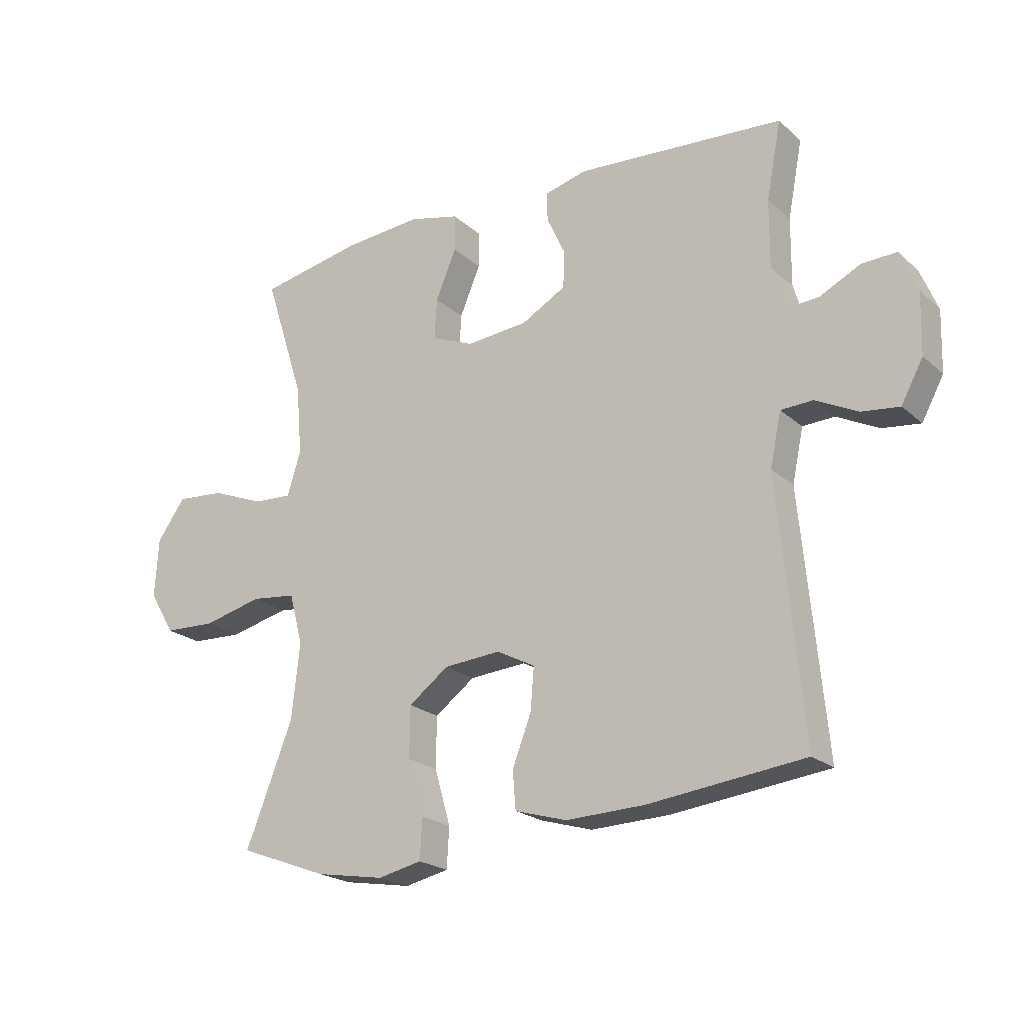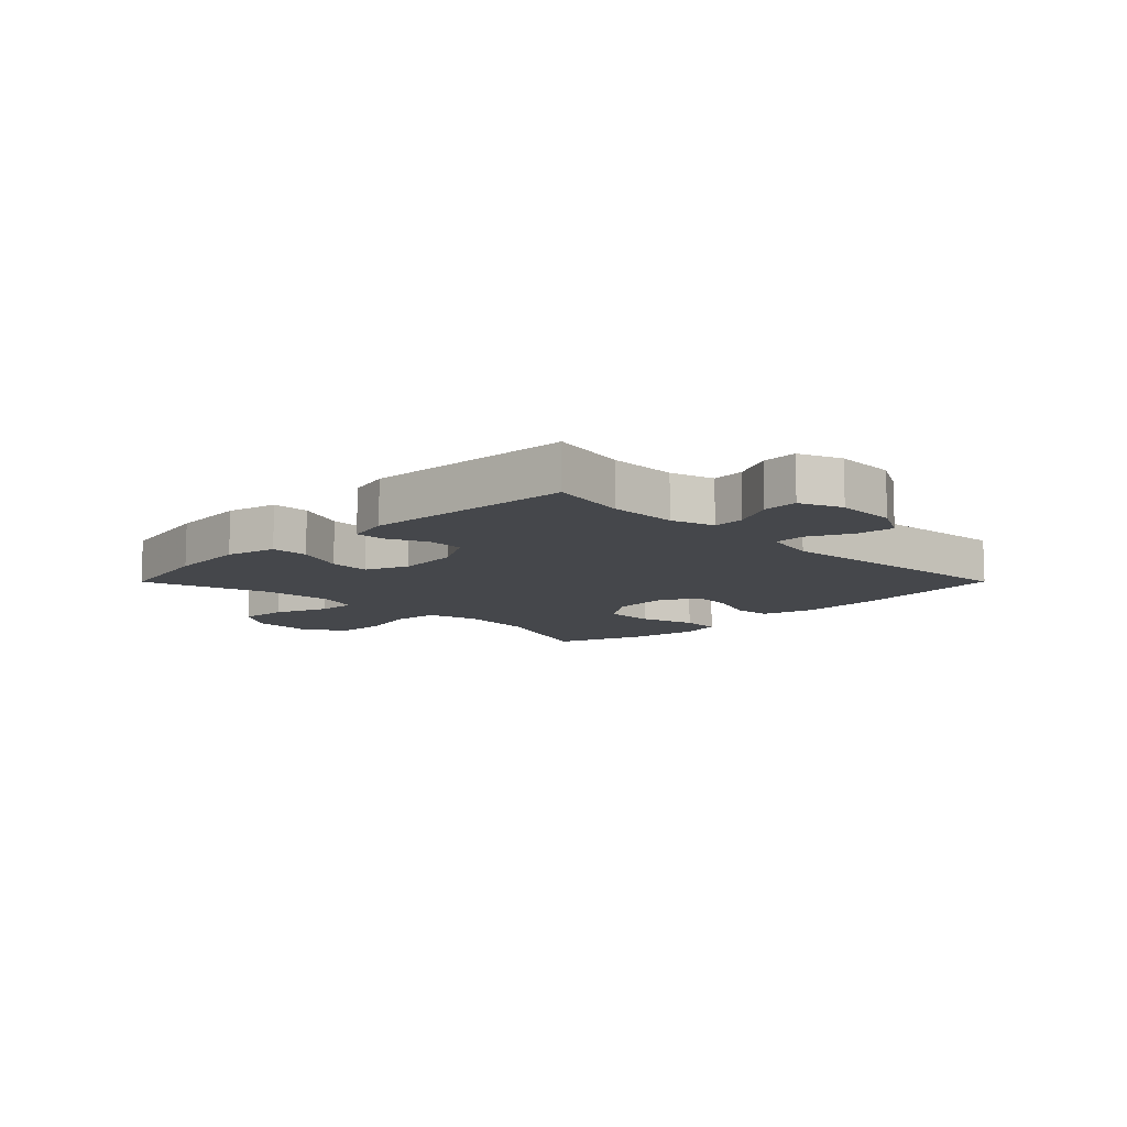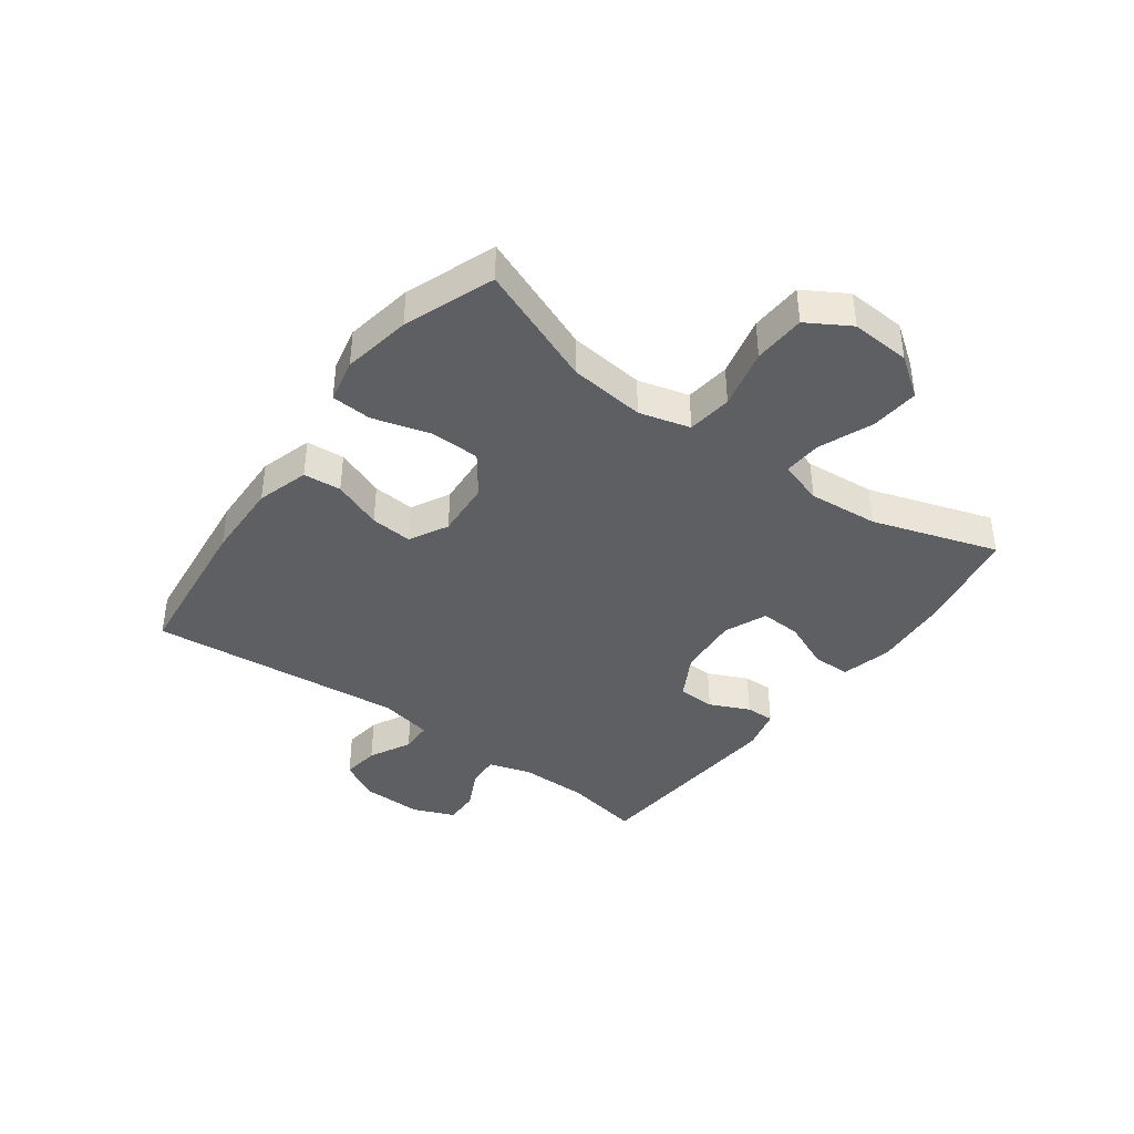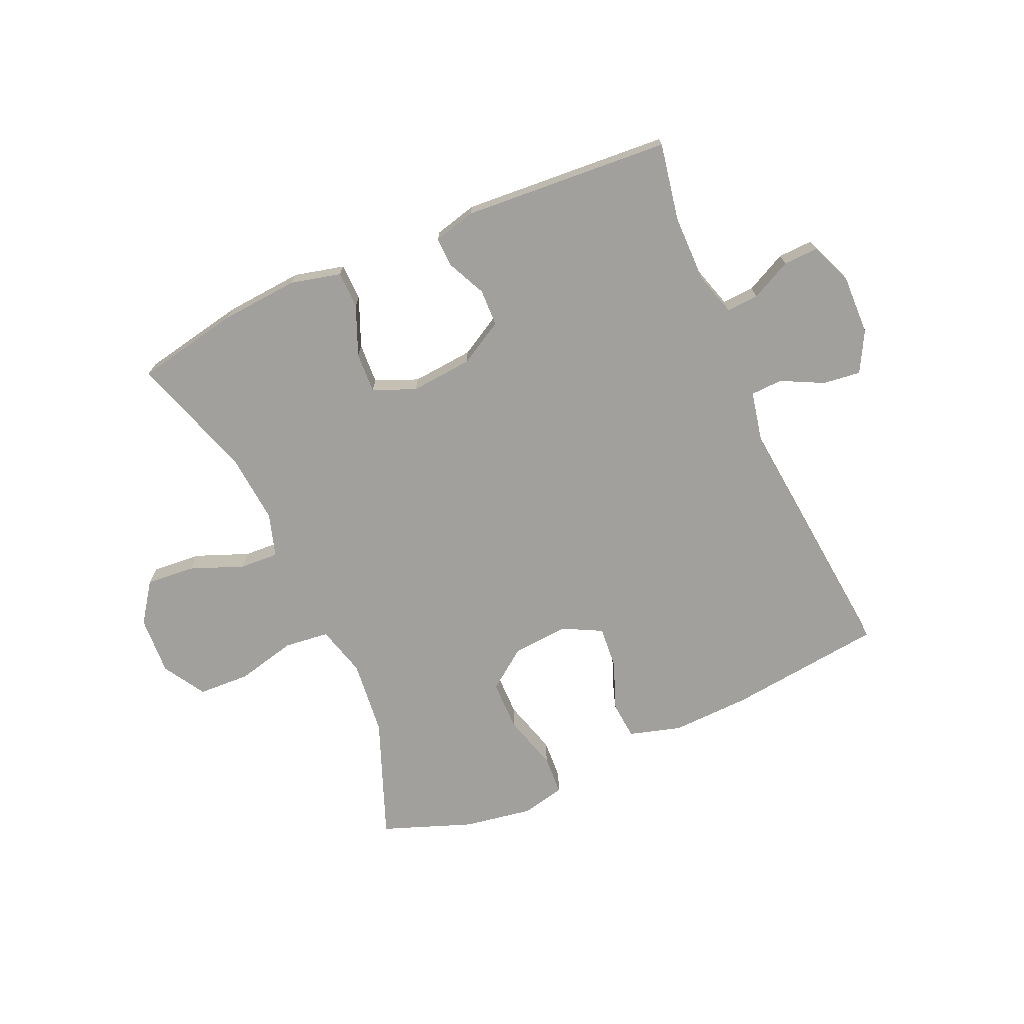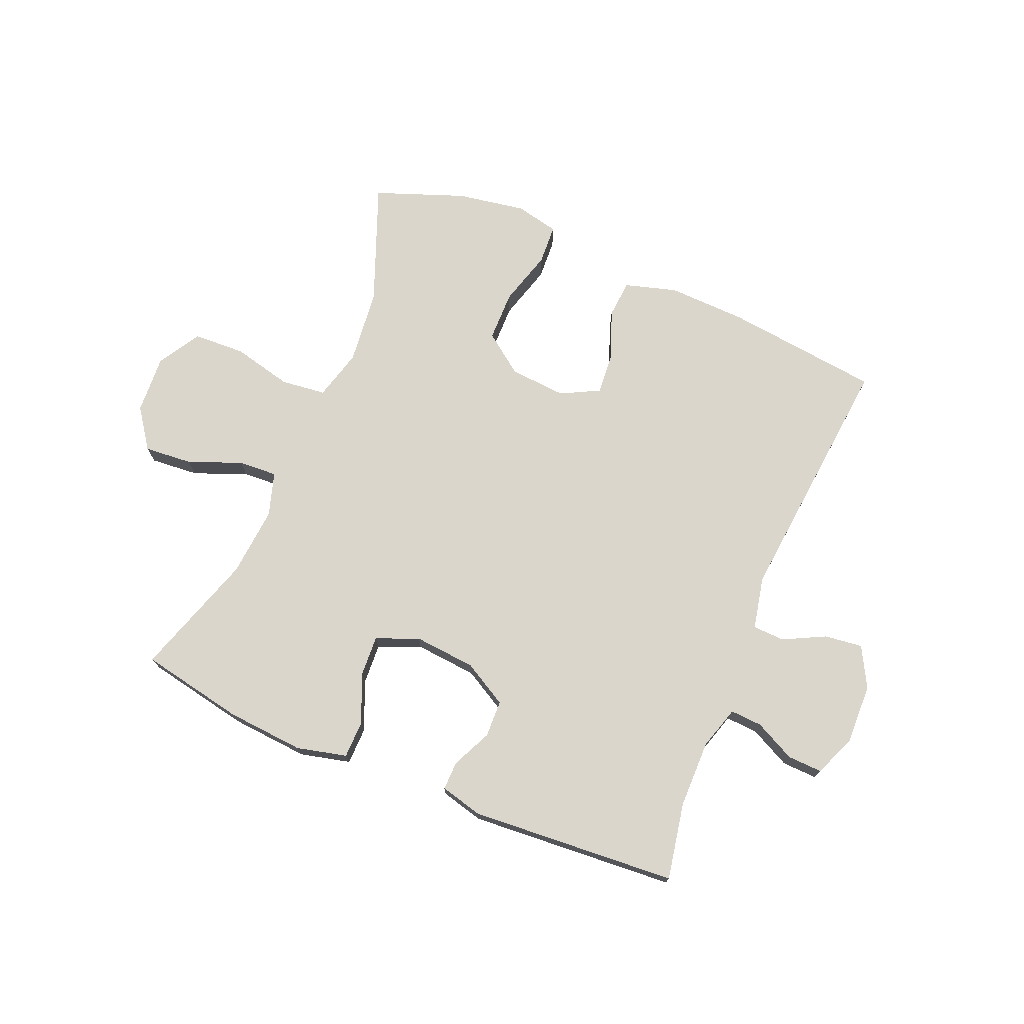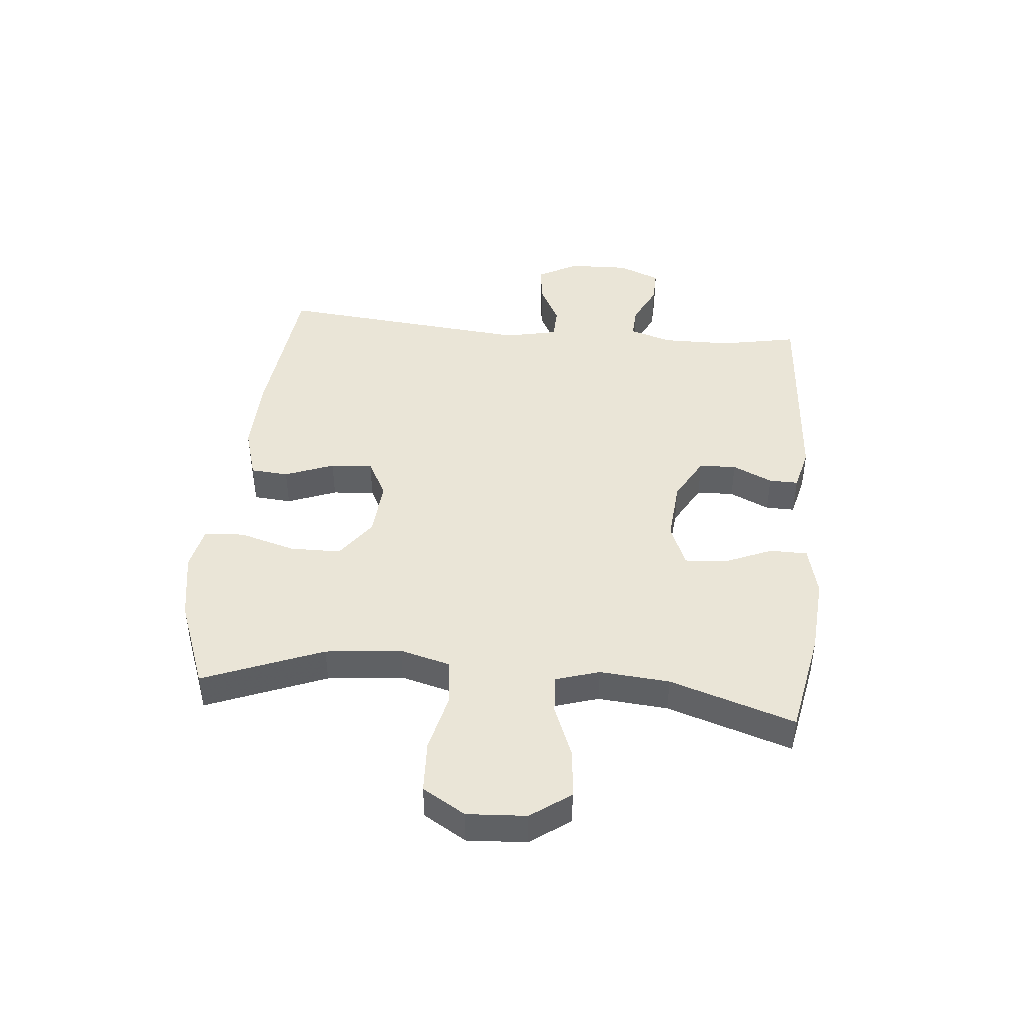
<metadata>
{"format":"obj","ext":"obj","renderer":"f3d","projection":"perspective","resolution":1024,"background":"white","views":[{"elev":-21.6,"azim":34.0,"up":"+Z"},{"elev":-10.3,"azim":45.1,"up":"+Y"},{"elev":-40.1,"azim":-126.3,"up":"+Y"},{"elev":-71.6,"azim":24.1,"up":"+Y"},{"elev":73.6,"azim":22.9,"up":"+Y"},{"elev":44.3,"azim":-84.6,"up":"+Y"}]}
</metadata>
<code>
v 0.5 0.07 0.5
v 0.475 0.07 0.37
v 0.474 0.07 0.255
v 0.496 0.07 0.182
v 0.55 0.07 0.185
v 0.619 0.07 0.219
v 0.678 0.07 0.221
v 0.707 0.07 0.15
v 0.704 0.07 0.048
v 0.667 0.07 -0.02
v 0.603 0.07 -0.012
v 0.532 0.07 0.024
v 0.478 0.07 0.022
v 0.459 0.07 -0.067
v 0.5 0.07 -0.5
v 0.236 0.07 -0.53
v 0.103 0.07 -0.534
v 0.015 0.07 -0.508
v 0.01 0.07 -0.444
v 0.042 0.07 -0.361
v 0.048 0.07 -0.29
v -0.017 0.07 -0.256
v -0.113 0.07 -0.263
v -0.181 0.07 -0.313
v -0.182 0.07 -0.399
v -0.155 0.07 -0.493
v -0.159 0.07 -0.561
v -0.233 0.07 -0.577
v -0.349 0.07 -0.557
v -0.5 0.07 -0.5
v -0.42 0.07 -0.298
v -0.406 0.07 -0.17
v -0.429 0.07 -0.084
v -0.505 0.07 -0.075
v -0.606 0.07 -0.099
v -0.694 0.07 -0.095
v -0.737 0.07 -0.023
v -0.731 0.07 0.077
v -0.683 0.07 0.144
v -0.601 0.07 0.137
v -0.511 0.07 0.101
v -0.445 0.07 0.097
v -0.422 0.07 0.171
v -0.432 0.07 0.289
v -0.5 0.07 0.5
v -0.324 0.07 0.534
v -0.192 0.07 0.544
v -0.107 0.07 0.523
v -0.106 0.07 0.46
v -0.141 0.07 0.377
v -0.145 0.07 0.308
v -0.073 0.07 0.278
v 0.032 0.07 0.287
v 0.107 0.07 0.329
v 0.109 0.07 0.392
v 0.078 0.07 0.459
v 0.077 0.07 0.508
v 0.149 0.07 0.526
v 0.5 0 0.5
v 0.475 0 0.37
v 0.474 0 0.255
v 0.496 0 0.182
v 0.55 0 0.185
v 0.619 0 0.219
v 0.678 0 0.221
v 0.707 0 0.15
v 0.704 0 0.048
v 0.667 0 -0.02
v 0.603 0 -0.012
v 0.532 0 0.024
v 0.478 0 0.022
v 0.459 0 -0.067
v 0.5 0 -0.5
v 0.236 0 -0.53
v 0.103 0 -0.534
v 0.015 0 -0.508
v 0.01 0 -0.444
v 0.042 0 -0.361
v 0.048 0 -0.29
v -0.017 0 -0.256
v -0.113 0 -0.263
v -0.181 0 -0.313
v -0.182 0 -0.399
v -0.155 0 -0.493
v -0.159 0 -0.561
v -0.233 0 -0.577
v -0.349 0 -0.557
v -0.5 0 -0.5
v -0.42 0 -0.298
v -0.406 0 -0.17
v -0.429 0 -0.084
v -0.505 0 -0.075
v -0.606 0 -0.099
v -0.694 0 -0.095
v -0.737 0 -0.023
v -0.731 0 0.077
v -0.683 0 0.144
v -0.601 0 0.137
v -0.511 0 0.101
v -0.445 0 0.097
v -0.422 0 0.171
v -0.432 0 0.289
v -0.5 0 0.5
v -0.324 0 0.534
v -0.192 0 0.544
v -0.107 0 0.523
v -0.106 0 0.46
v -0.141 0 0.377
v -0.145 0 0.308
v -0.073 0 0.278
v 0.032 0 0.287
v 0.107 0 0.329
v 0.109 0 0.392
v 0.078 0 0.459
v 0.077 0 0.508
v 0.149 0 0.526
f 58 1 2
f 57 58 2
f 56 57 2
f 55 56 2
f 54 55 2 3
f 53 54 3 4
f 52 53 4
f 48 49 50
f 47 48 50
f 46 47 50
f 45 46 50
f 44 45 50
f 43 44 50 51
f 42 43 51 52
f 39 40 41
f 38 39 41
f 37 38 41
f 36 37 41
f 35 36 41
f 34 35 41
f 33 34 41 42
f 42 52 4
f 33 42 4
f 32 33 4
f 29 30 31
f 28 29 31
f 27 28 31
f 26 27 31
f 25 26 31
f 24 25 31 32
f 18 19 20
f 17 18 20
f 16 17 20
f 15 16 20
f 14 15 20
f 13 14 20 21
f 10 11 12
f 9 10 12
f 8 9 12
f 7 8 12
f 6 7 12
f 5 6 12
f 5 12 13
f 13 21 22
f 5 13 22
f 4 5 22
f 23 24 32
f 4 22 23 32
f 60 59 116
f 60 116 115
f 60 115 114
f 60 114 113
f 61 60 113 112
f 62 61 112 111
f 62 111 110
f 108 107 106
f 108 106 105
f 108 105 104
f 108 104 103
f 108 103 102
f 109 108 102 101
f 110 109 101 100
f 99 98 97
f 99 97 96
f 99 96 95
f 99 95 94
f 99 94 93
f 99 93 92
f 100 99 92 91
f 62 110 100
f 62 100 91
f 62 91 90
f 89 88 87
f 89 87 86
f 89 86 85
f 89 85 84
f 89 84 83
f 90 89 83 82
f 78 77 76
f 78 76 75
f 78 75 74
f 78 74 73
f 78 73 72
f 79 78 72 71
f 70 69 68
f 70 68 67
f 70 67 66
f 70 66 65
f 70 65 64
f 70 64 63
f 71 70 63
f 80 79 71
f 80 71 63
f 80 63 62
f 90 82 81
f 90 81 80 62
f 1 59 60 2
f 2 60 61 3
f 3 61 62 4
f 4 62 63 5
f 5 63 64 6
f 6 64 65 7
f 7 65 66 8
f 8 66 67 9
f 9 67 68 10
f 10 68 69 11
f 11 69 70 12
f 12 70 71 13
f 13 71 72 14
f 14 72 73 15
f 15 73 74 16
f 16 74 75 17
f 17 75 76 18
f 18 76 77 19
f 19 77 78 20
f 20 78 79 21
f 21 79 80 22
f 22 80 81 23
f 23 81 82 24
f 24 82 83 25
f 25 83 84 26
f 26 84 85 27
f 27 85 86 28
f 28 86 87 29
f 29 87 88 30
f 30 88 89 31
f 31 89 90 32
f 32 90 91 33
f 33 91 92 34
f 34 92 93 35
f 35 93 94 36
f 36 94 95 37
f 37 95 96 38
f 38 96 97 39
f 39 97 98 40
f 40 98 99 41
f 41 99 100 42
f 42 100 101 43
f 43 101 102 44
f 44 102 103 45
f 45 103 104 46
f 46 104 105 47
f 47 105 106 48
f 48 106 107 49
f 49 107 108 50
f 50 108 109 51
f 51 109 110 52
f 52 110 111 53
f 53 111 112 54
f 54 112 113 55
f 55 113 114 56
f 56 114 115 57
f 57 115 116 58
f 58 116 59 1

</code>
